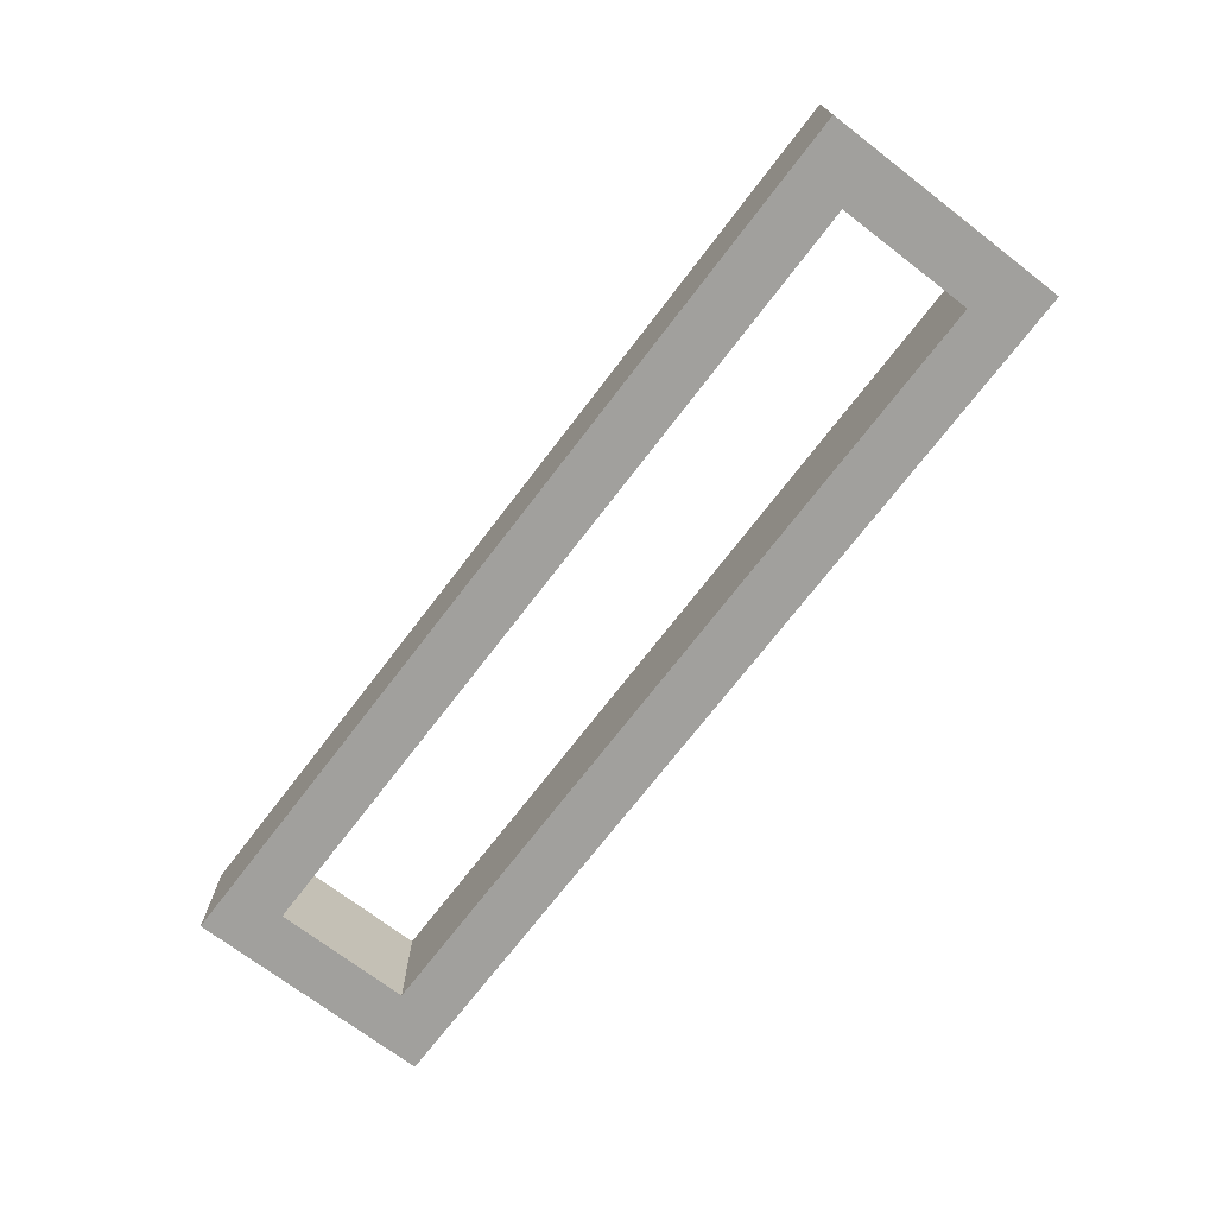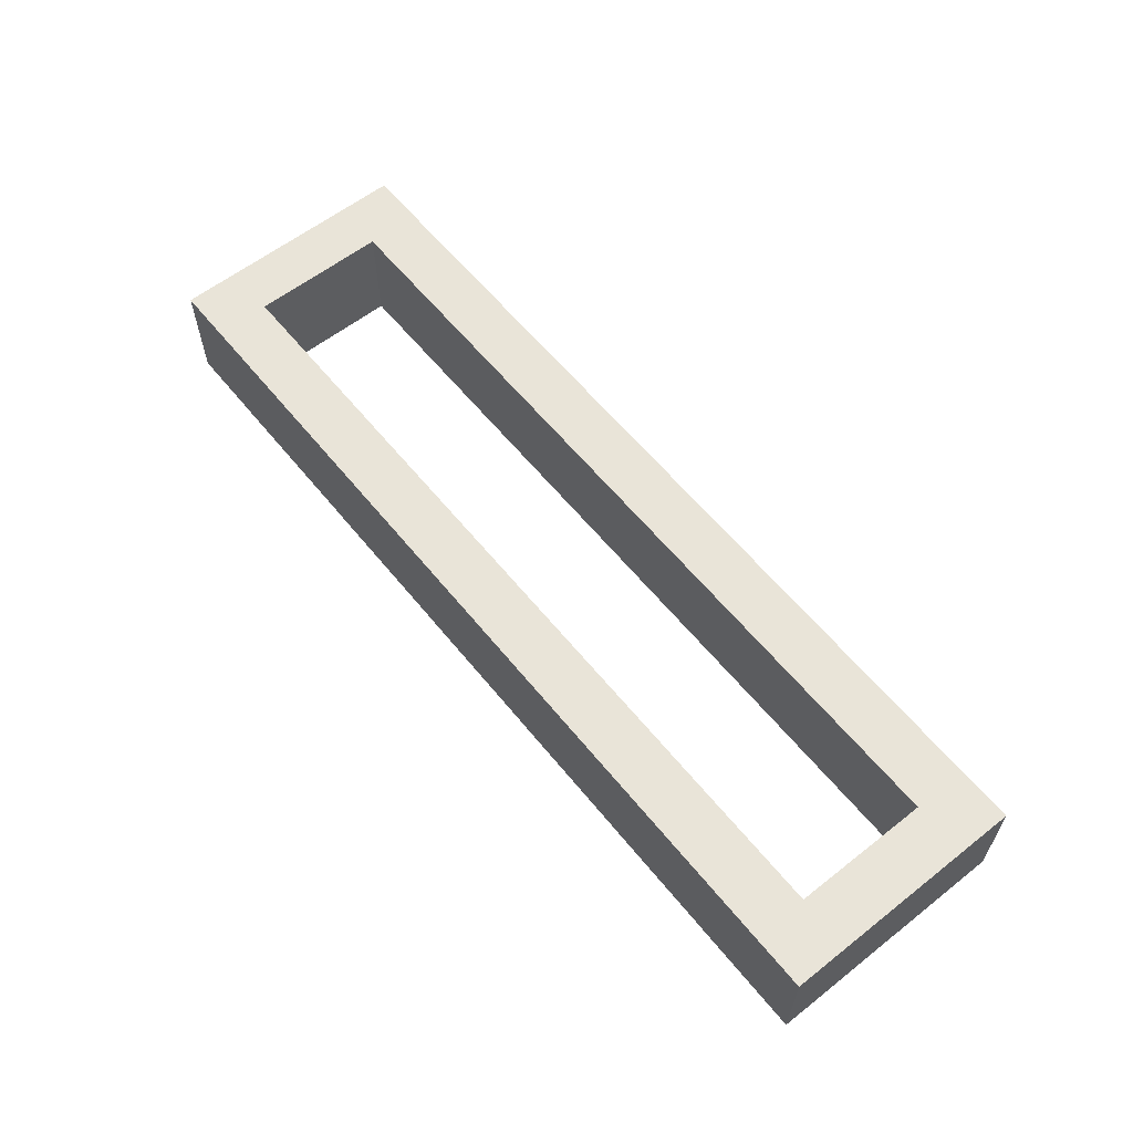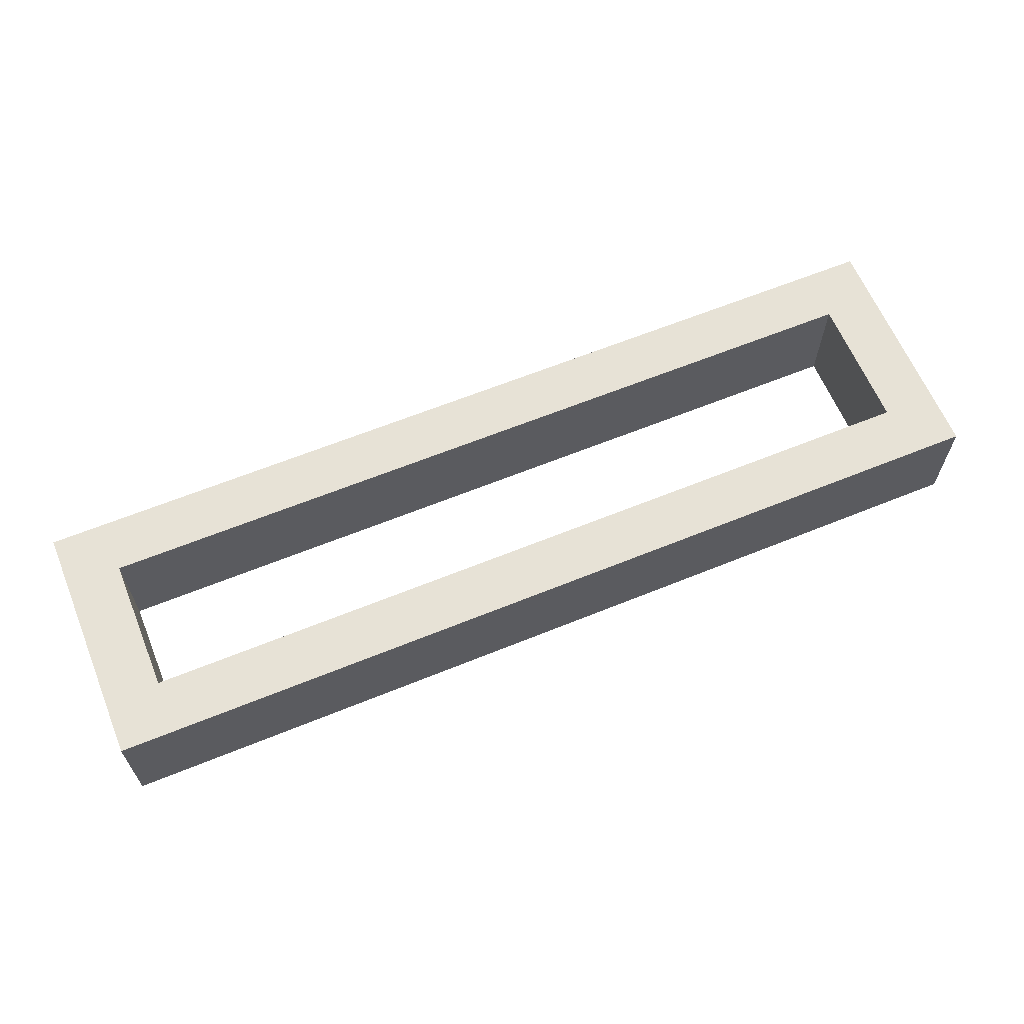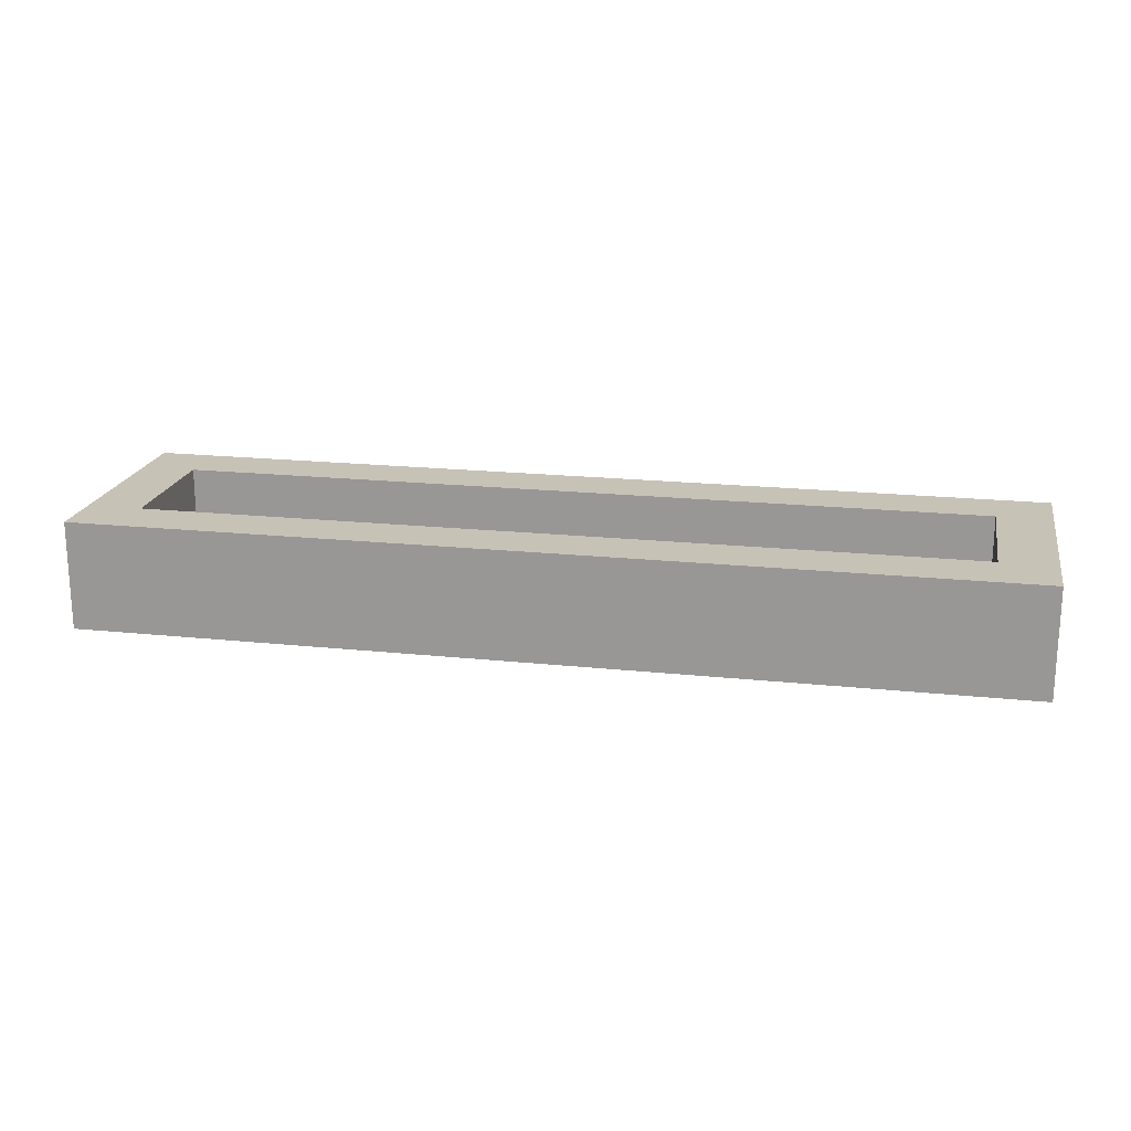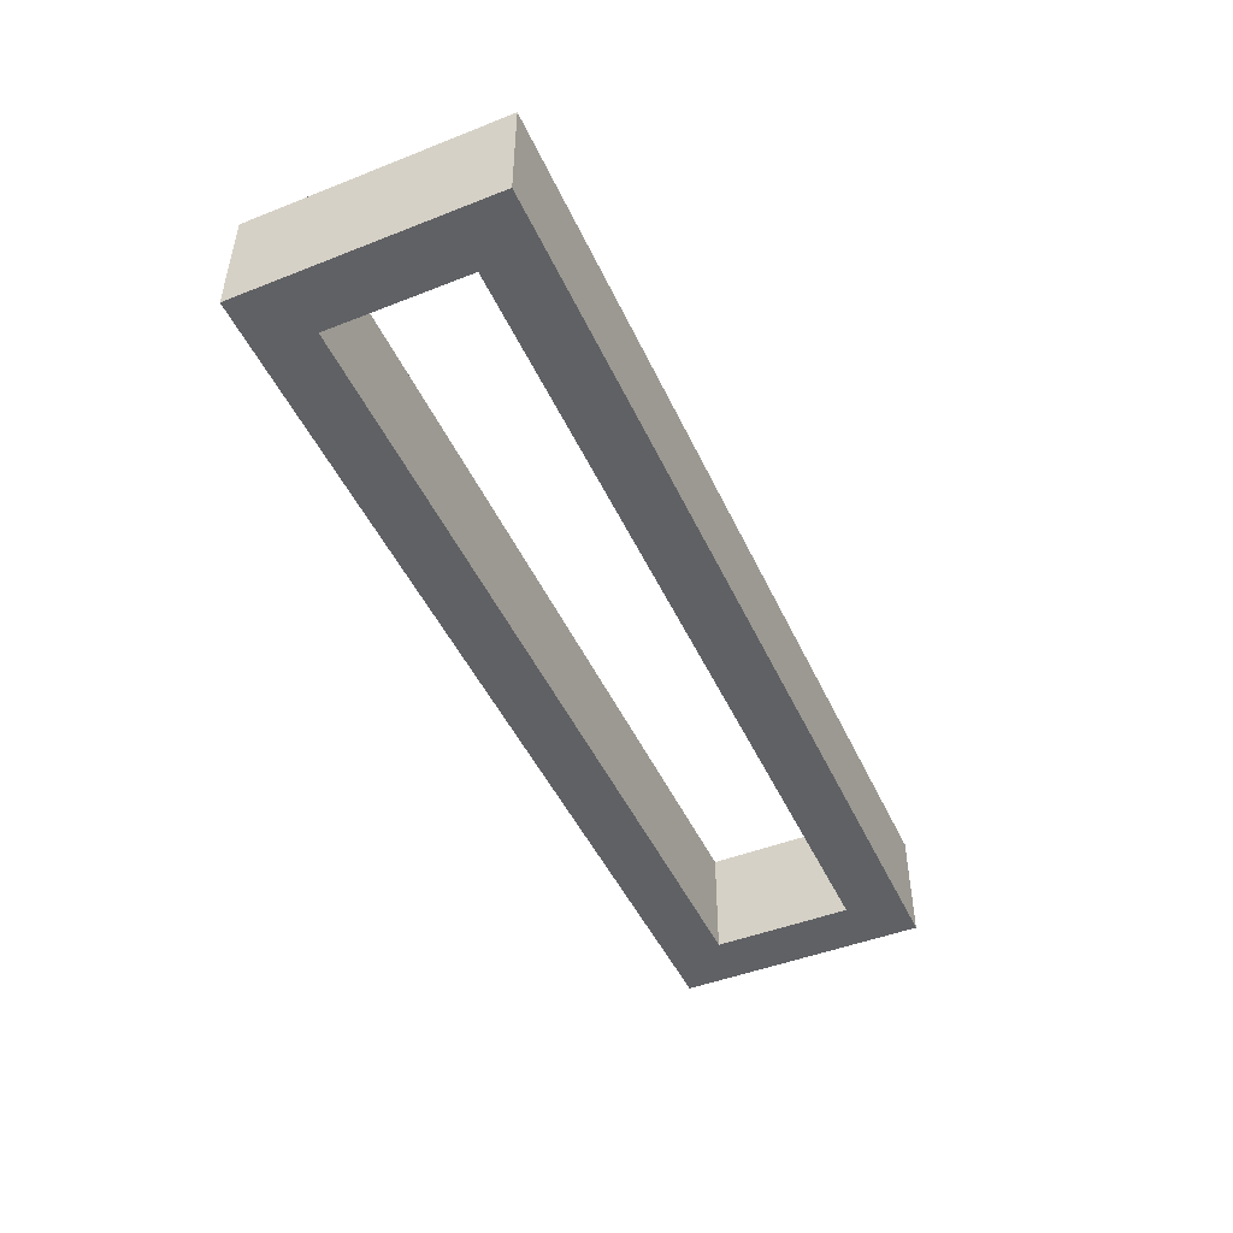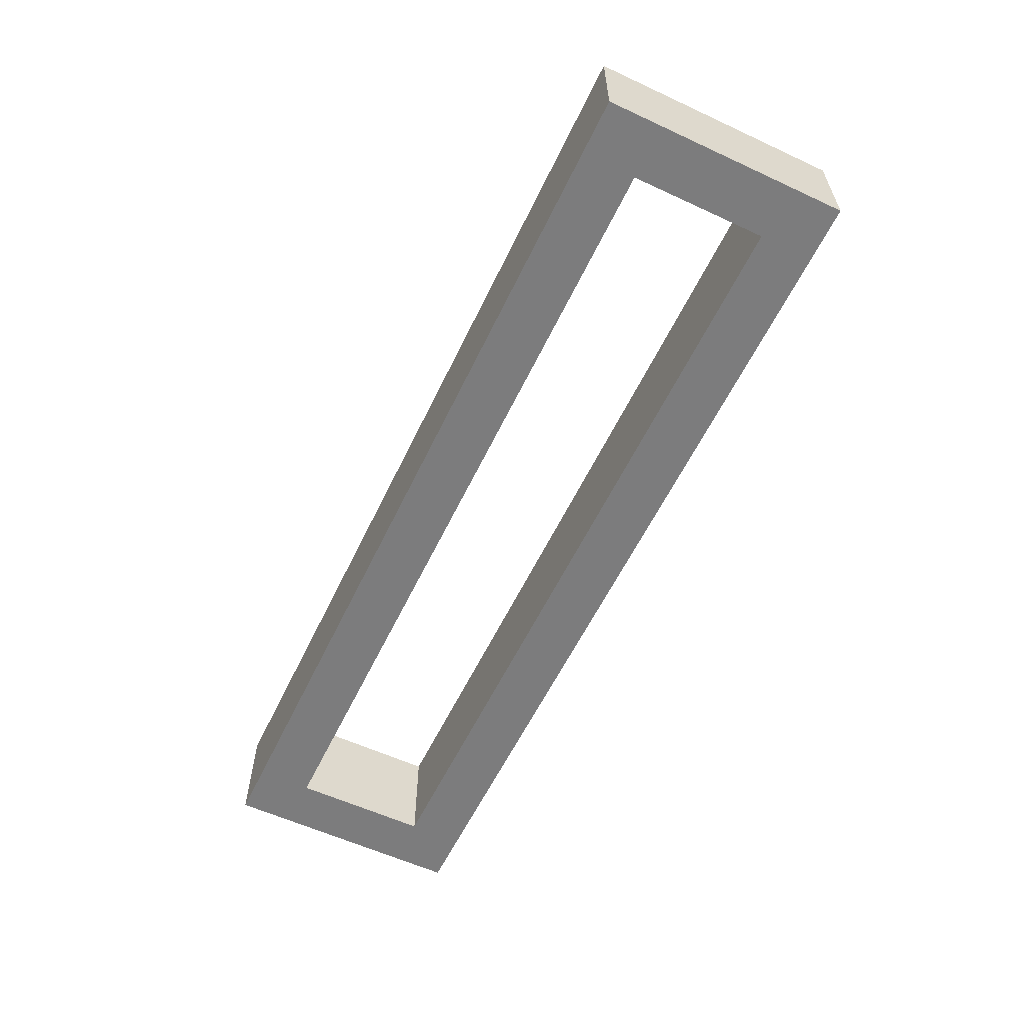
<metadata>
{"format":"obj","ext":"obj","renderer":"f3d","projection":"perspective","resolution":1024,"background":"white","views":[{"elev":-71.7,"azim":52.6,"up":"+Y"},{"elev":60.0,"azim":-128.8,"up":"+Y"},{"elev":63.0,"azim":-22.4,"up":"+Y"},{"elev":19.3,"azim":11.2,"up":"+Y"},{"elev":-47.2,"azim":113.9,"up":"+Y"},{"elev":-58.8,"azim":64.5,"up":"+Y"}]}
</metadata>
<code>
o 70d2cc9faf161d8d4c84d8d50e4d4c9ee9526efb75d39362c5cf2190e38e649
v 1030 80 -555
v 1030 80 -645
v 1030 120 -645
v 1030 120 -555
v 1370 80 -555
v 1370 120 -555
v 1050 80 -625
v 1050 80 -575
v 1350 80 -575
v 1370 80 -645
v 1350 80 -625
v 1370 120 -645
v 1350 120 -575
v 1350 120 -625
v 1050 120 -625
v 1050 120 -575
f 3 2 1
f 4 3 1
f 4 1 5
f 6 4 5
f 1 2 7
f 8 1 7
f 5 1 9
f 1 8 9
f 9 11 10
f 5 9 10
f 7 2 10
f 11 7 10
f 10 2 3
f 10 3 12
f 13 6 12
f 13 12 14
f 15 12 3
f 15 14 12
f 4 16 15
f 4 15 3
f 4 6 13
f 4 13 16
f 12 6 10
f 6 5 10
f 9 8 16
f 9 16 13
f 8 7 15
f 8 15 16
f 11 9 13
f 11 13 14
f 7 11 14
f 7 14 15

</code>
